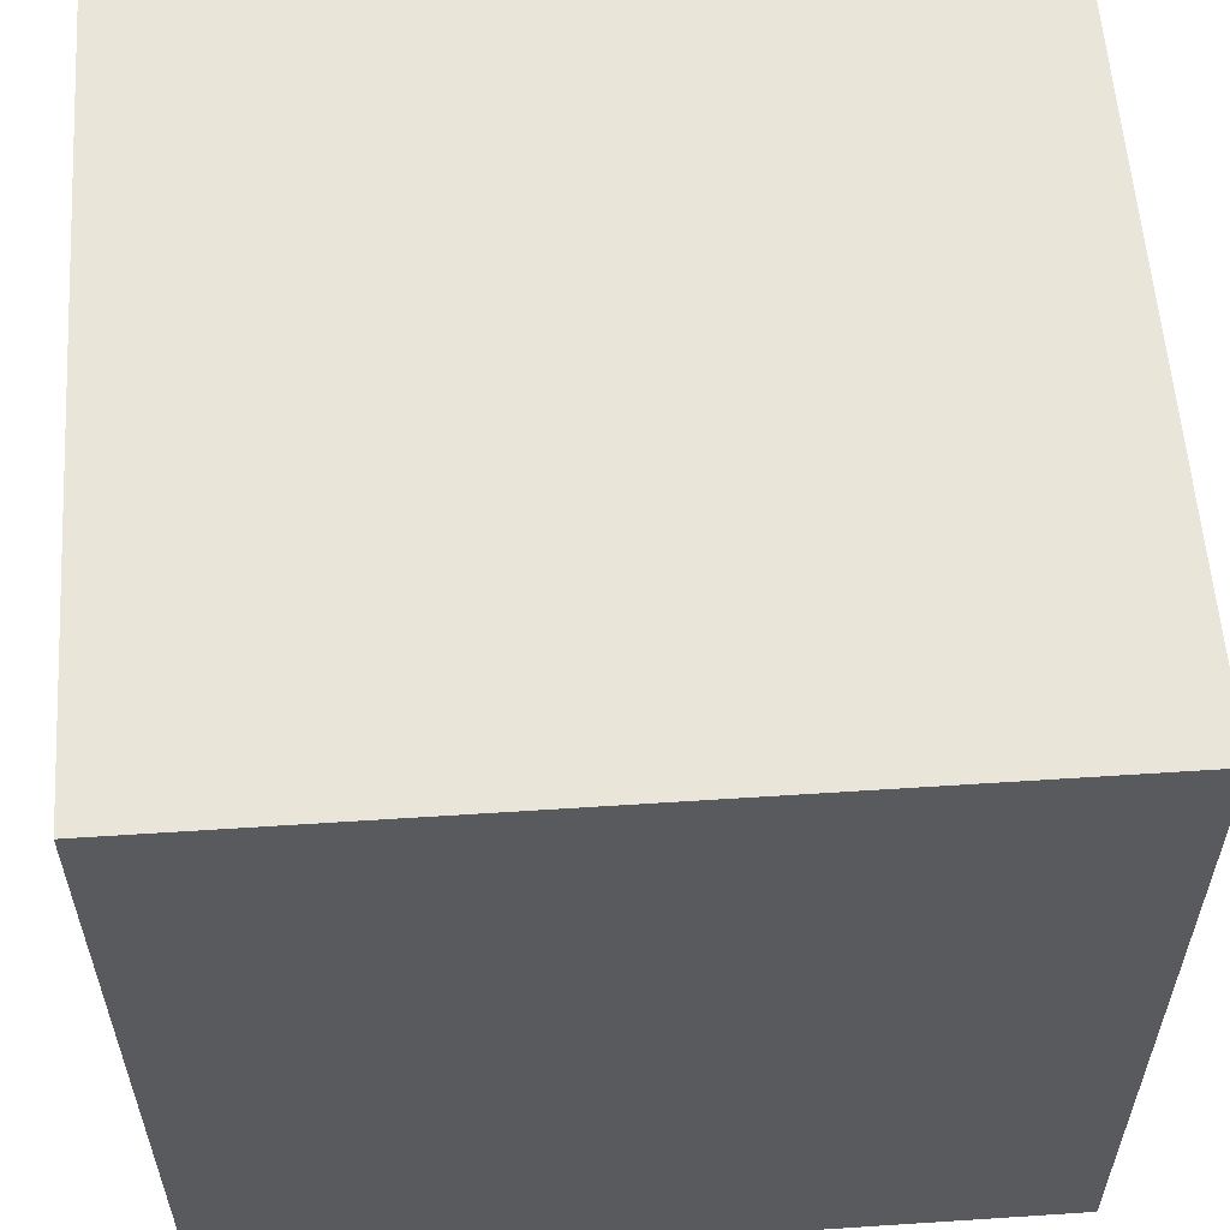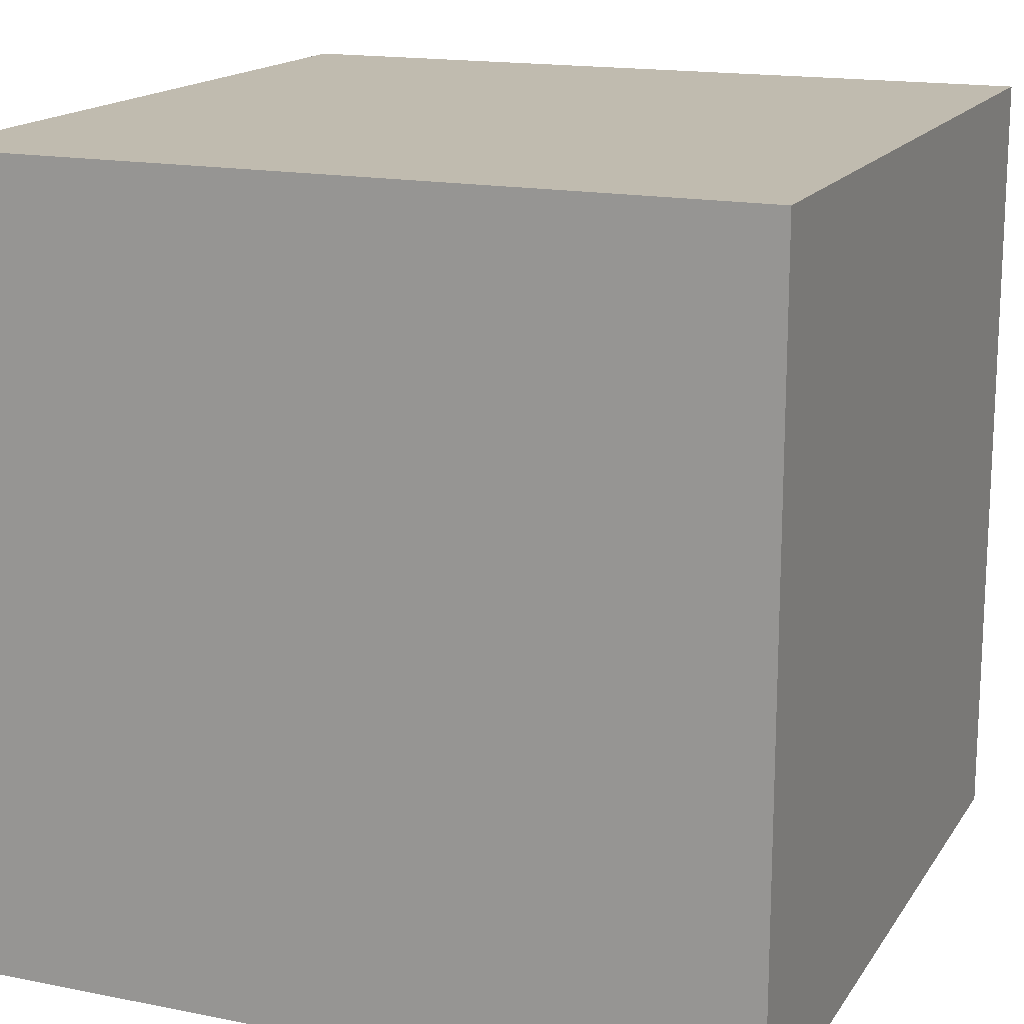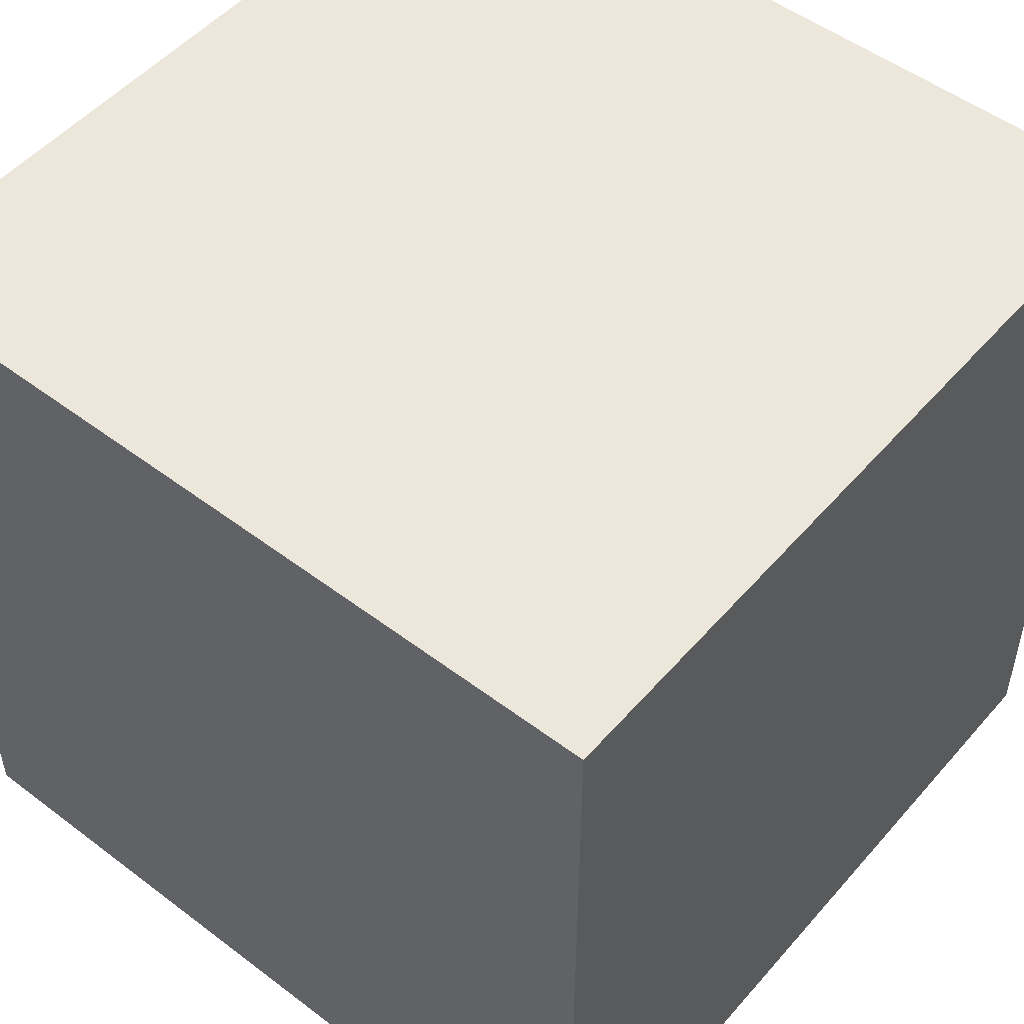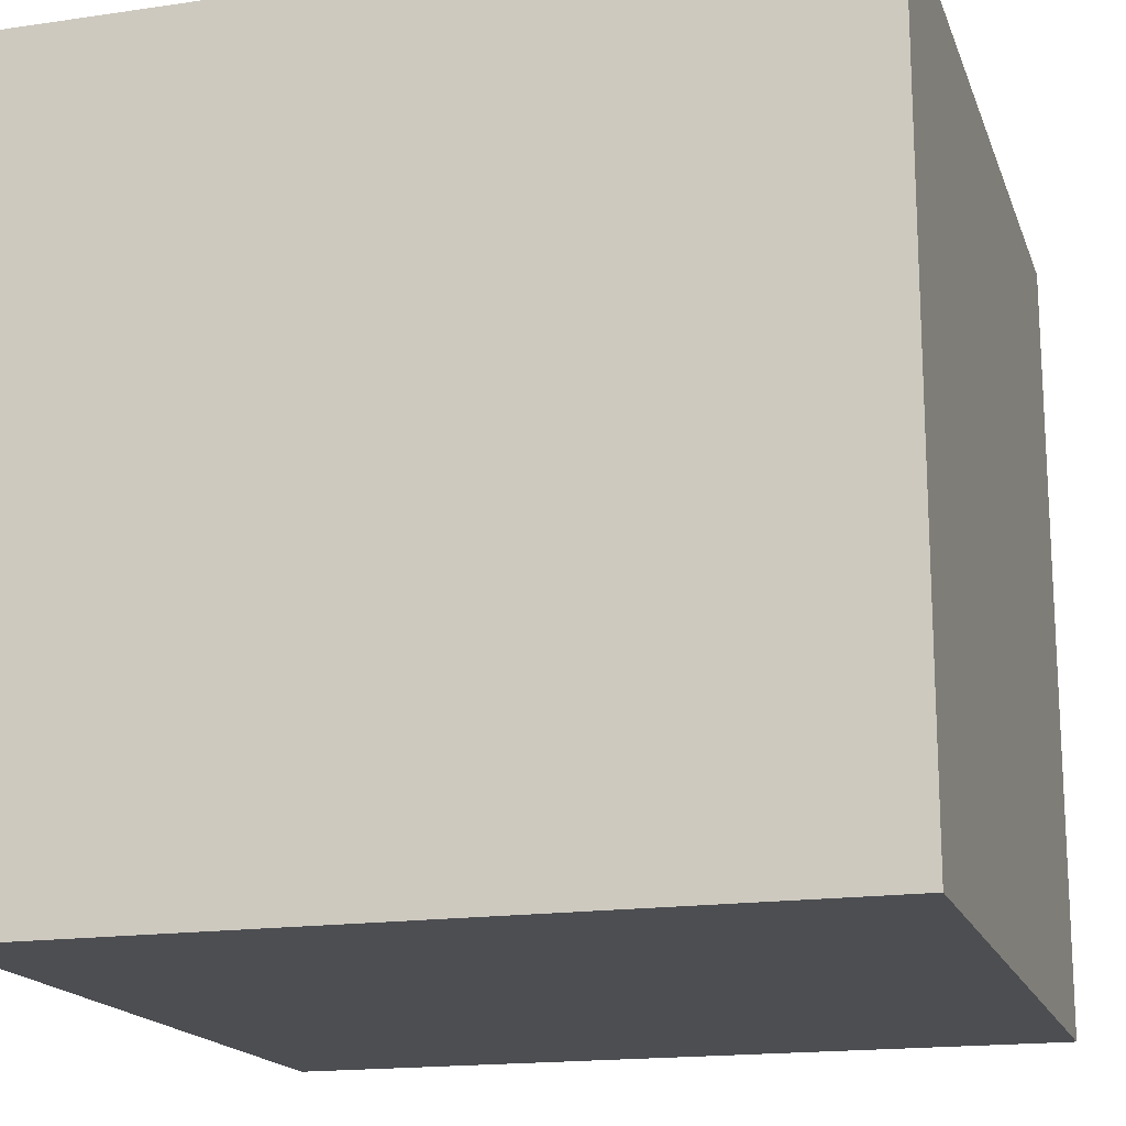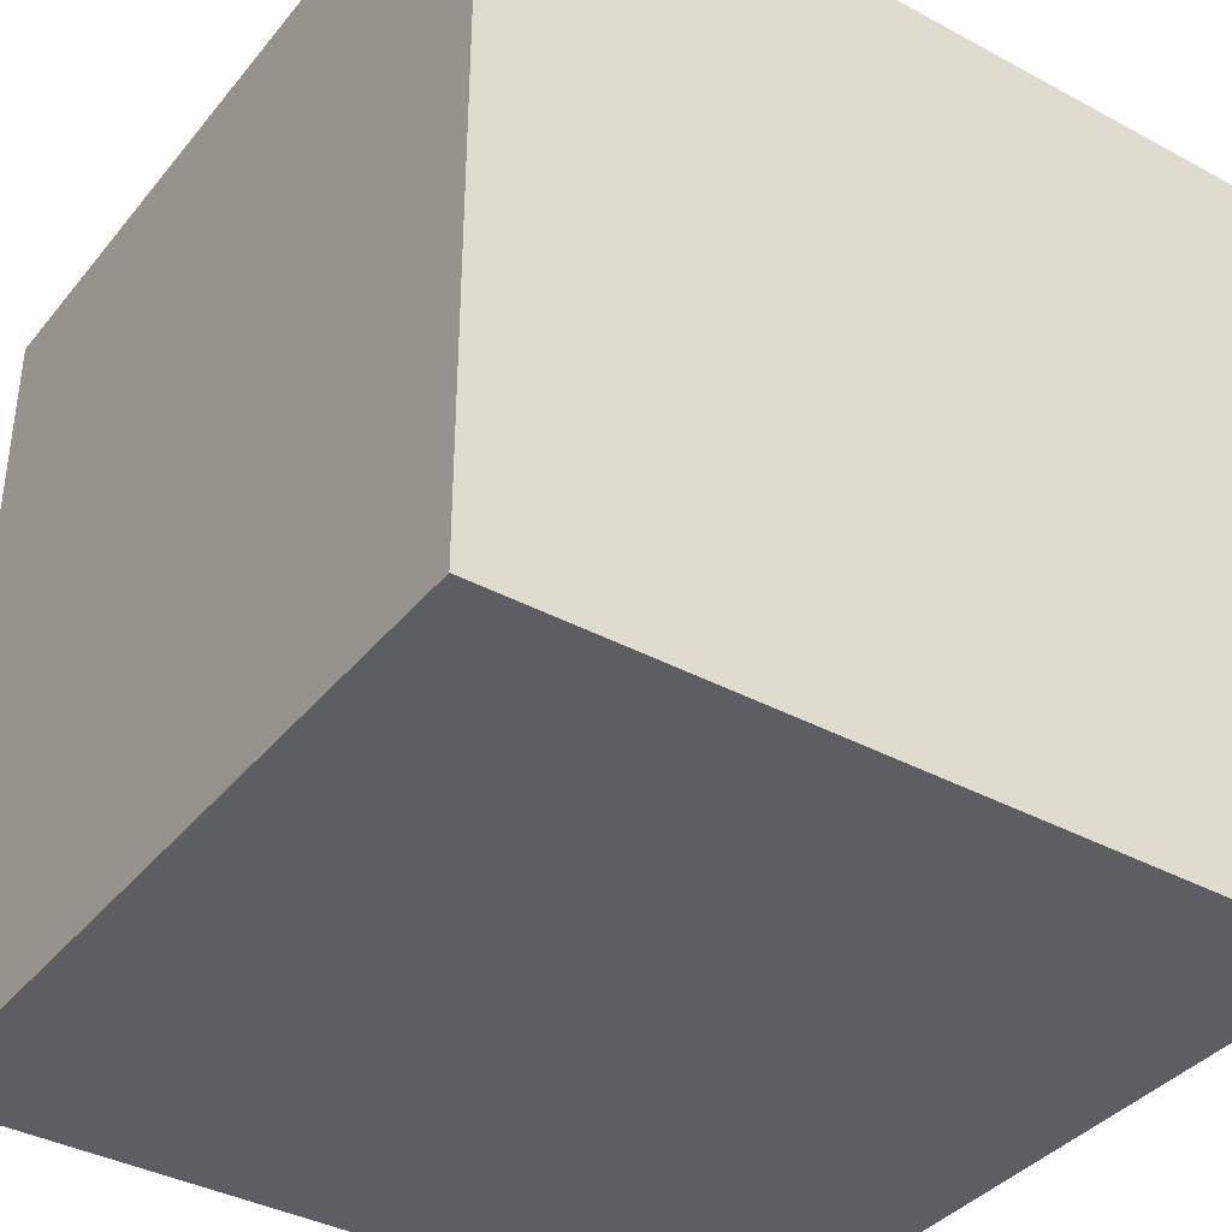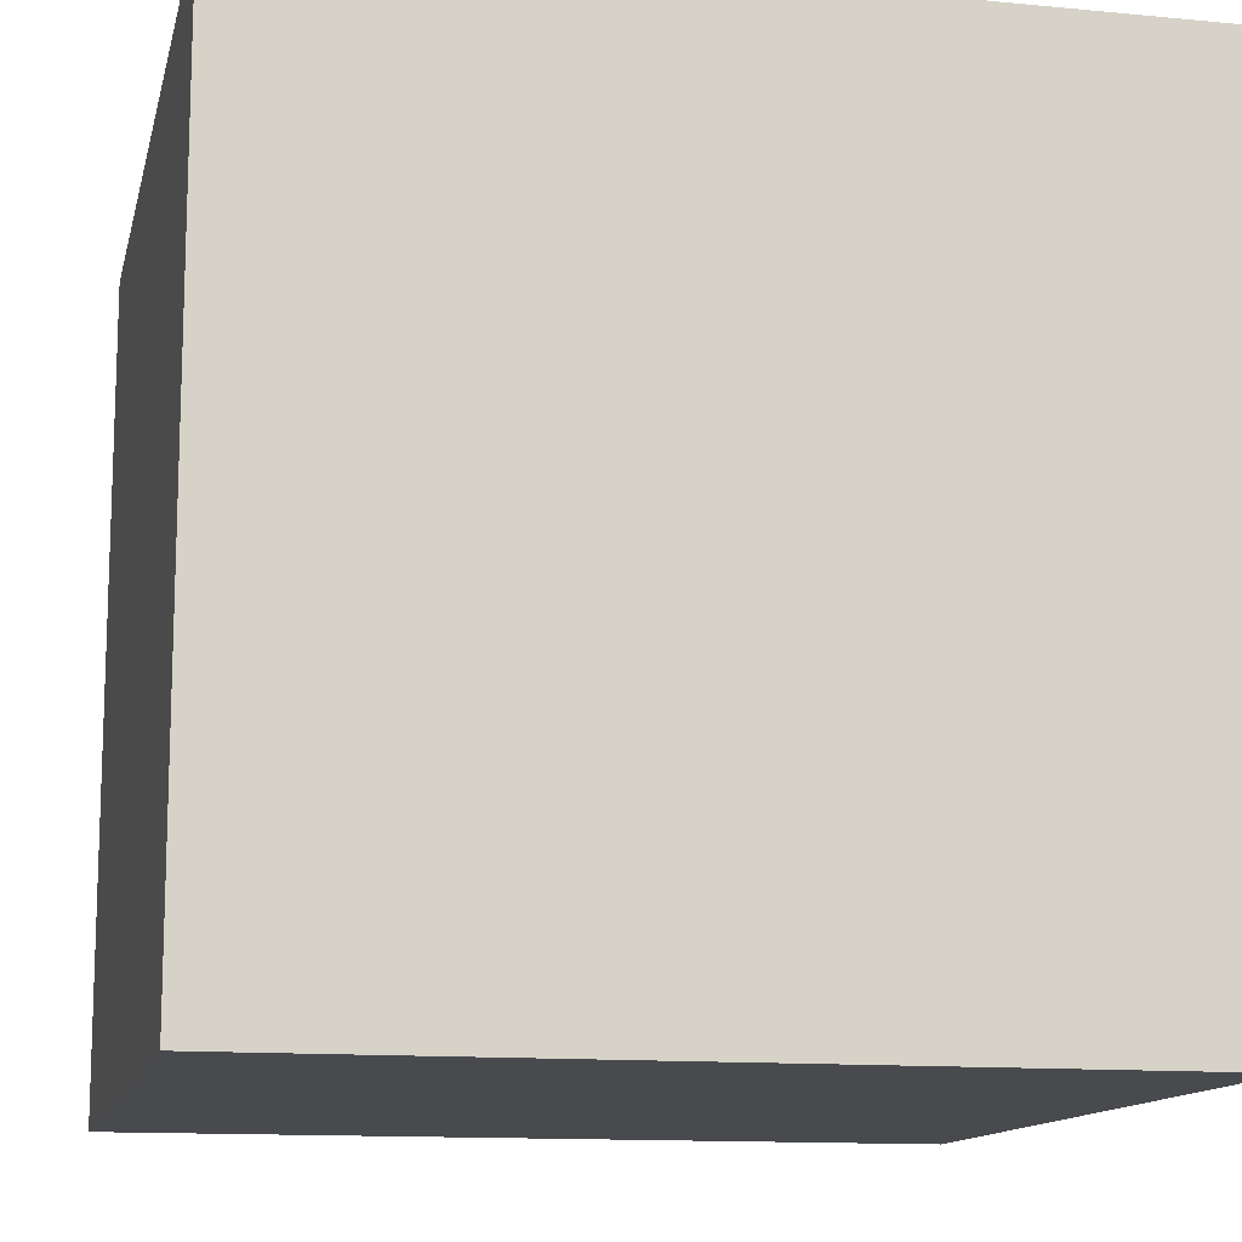
<metadata>
{"format":"obj","ext":"obj","renderer":"f3d","projection":"perspective","resolution":1024,"background":"white","views":[{"elev":57.9,"azim":-3.9,"up":"+Y"},{"elev":16.2,"azim":-67.6,"up":"+Y"},{"elev":51.2,"azim":-140.5,"up":"+Z"},{"elev":-17.2,"azim":-163.7,"up":"+Y"},{"elev":-38.0,"azim":-34.4,"up":"+Z"},{"elev":-12.9,"azim":77.5,"up":"+Y"}]}
</metadata>
<code>
o Cube
v 1 -1 -1
v 1 -1 1
v -1 -1 1
v -1 -1 -1
v 1 1 -1
v 1 1 1
v -1 1 1
v -1 1 -1
f 2 3 4
f 8 7 6
f 5 6 2
f 6 7 3
f 3 7 8
f 1 4 8
f 1 2 4
f 5 8 6
f 1 5 2
f 2 6 3
f 4 3 8
f 5 1 8

</code>
